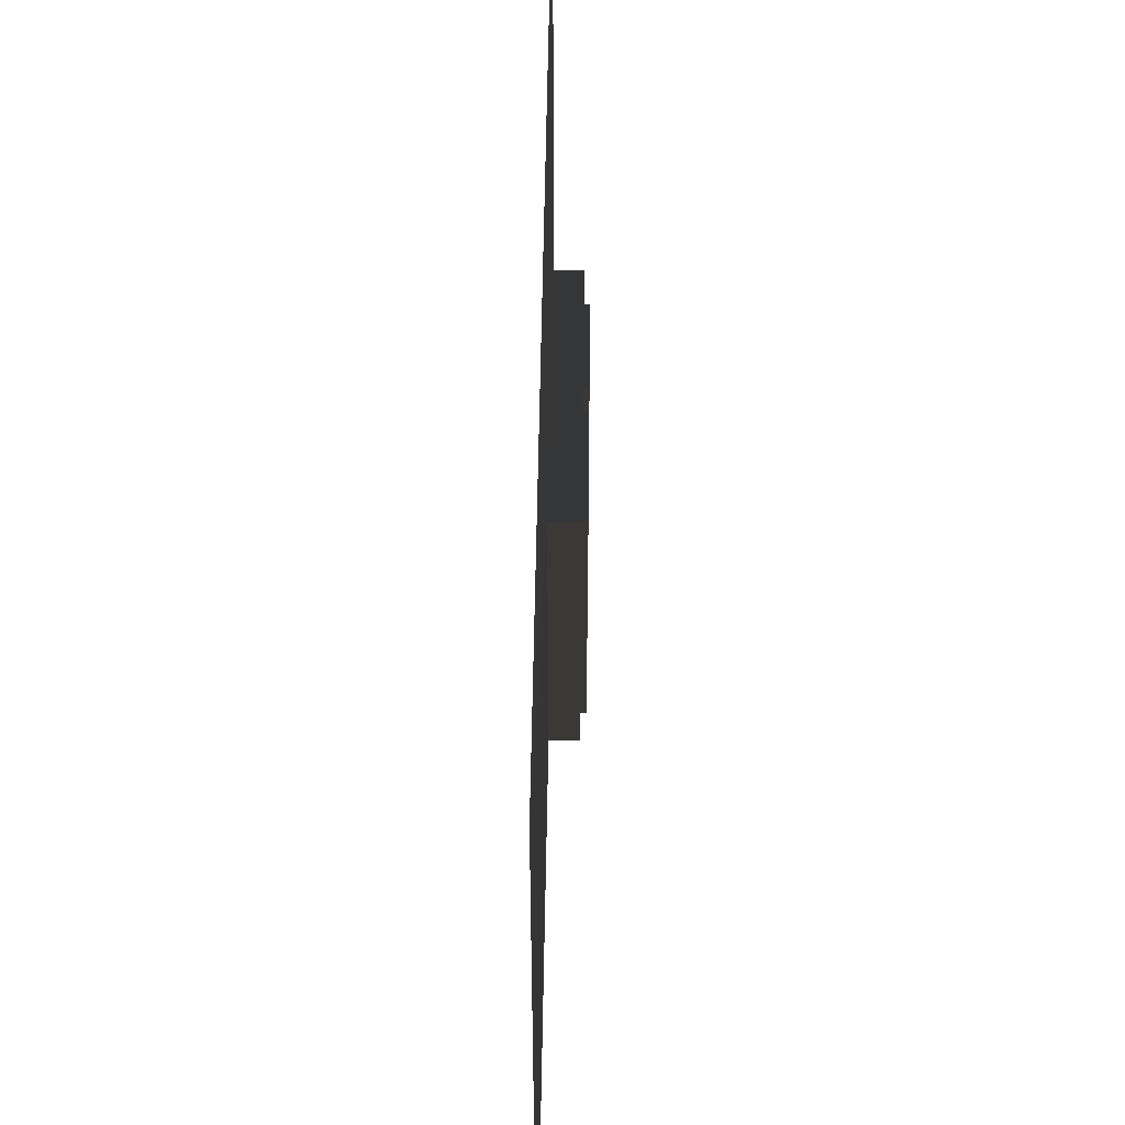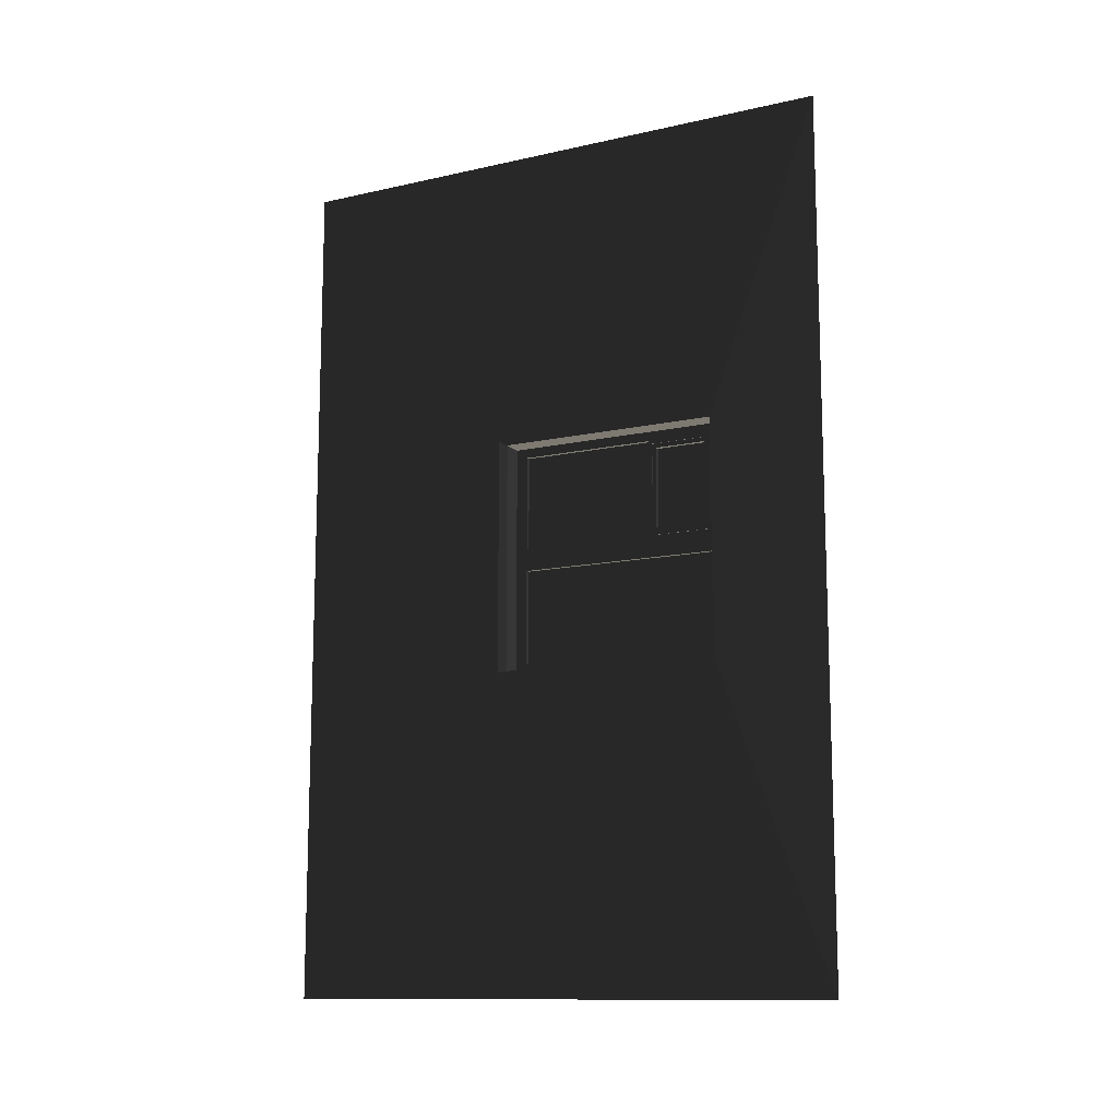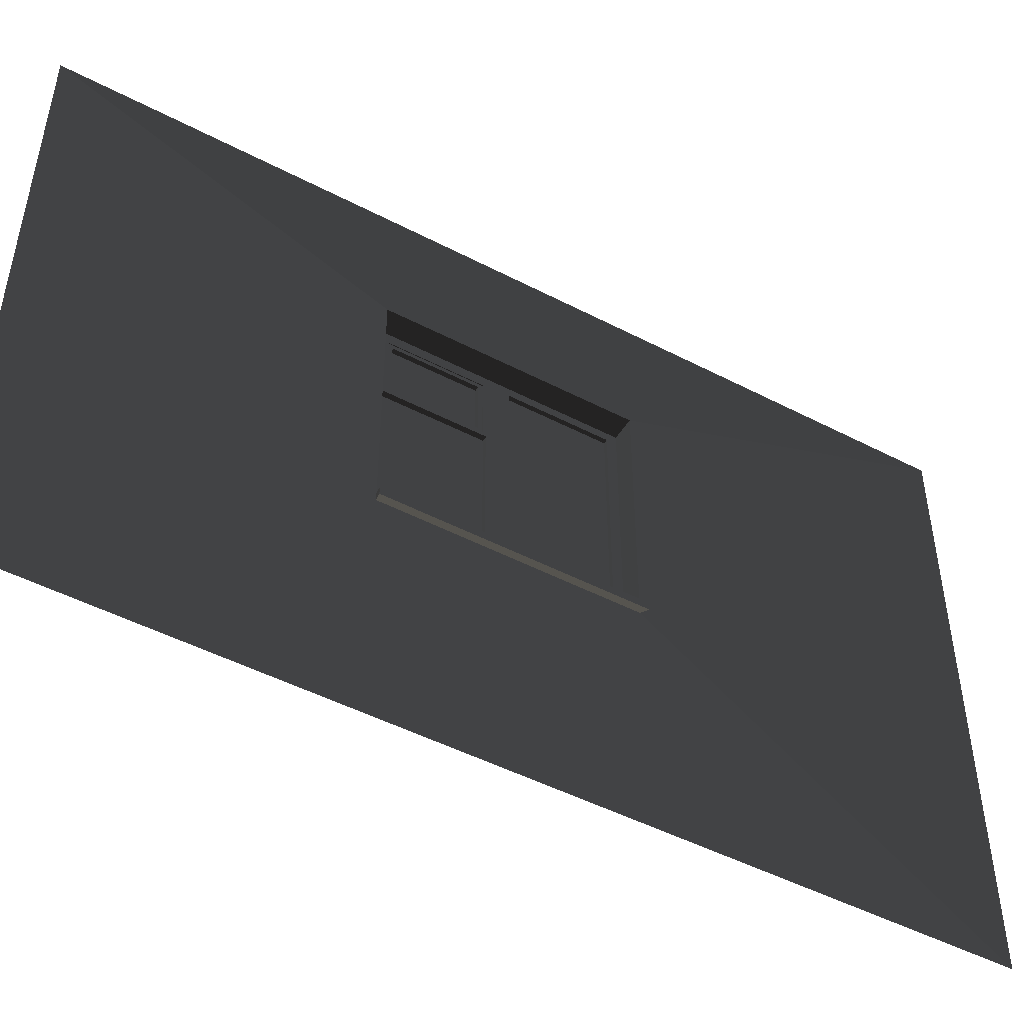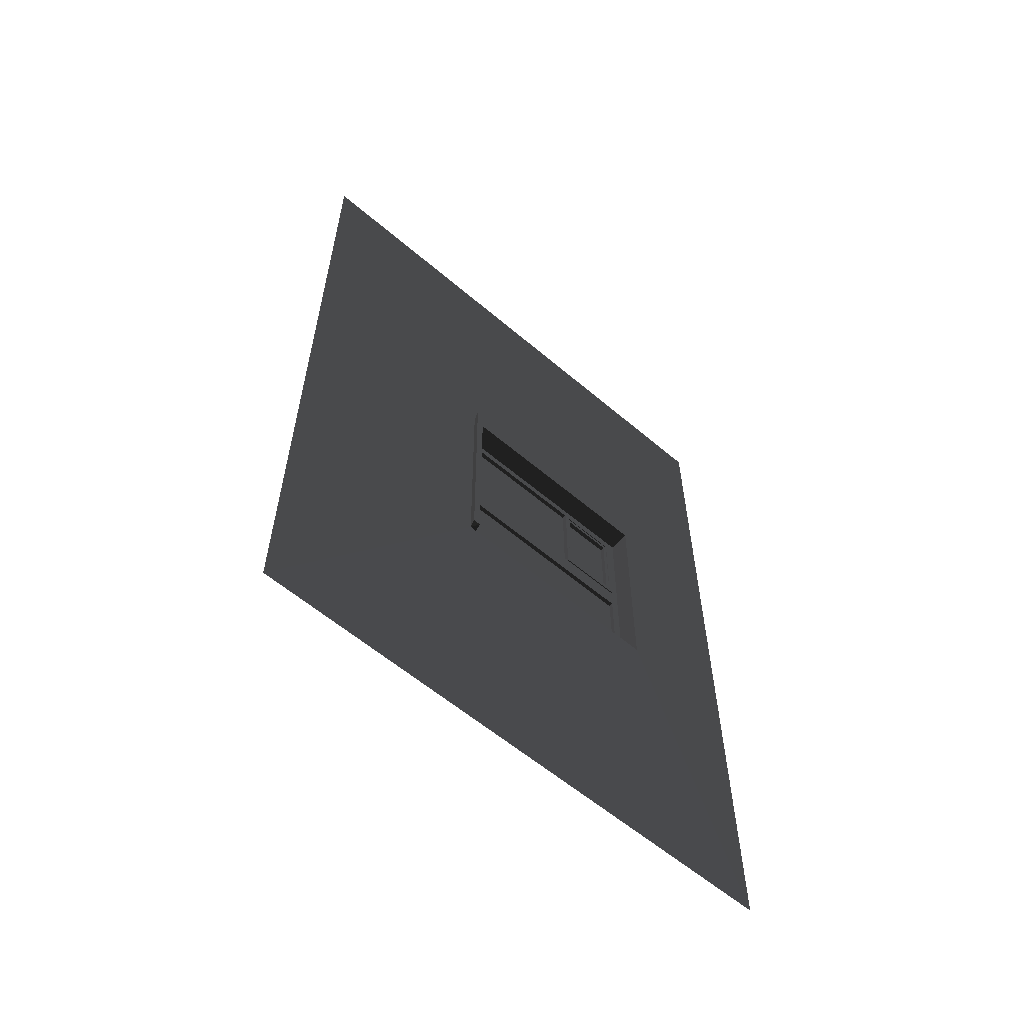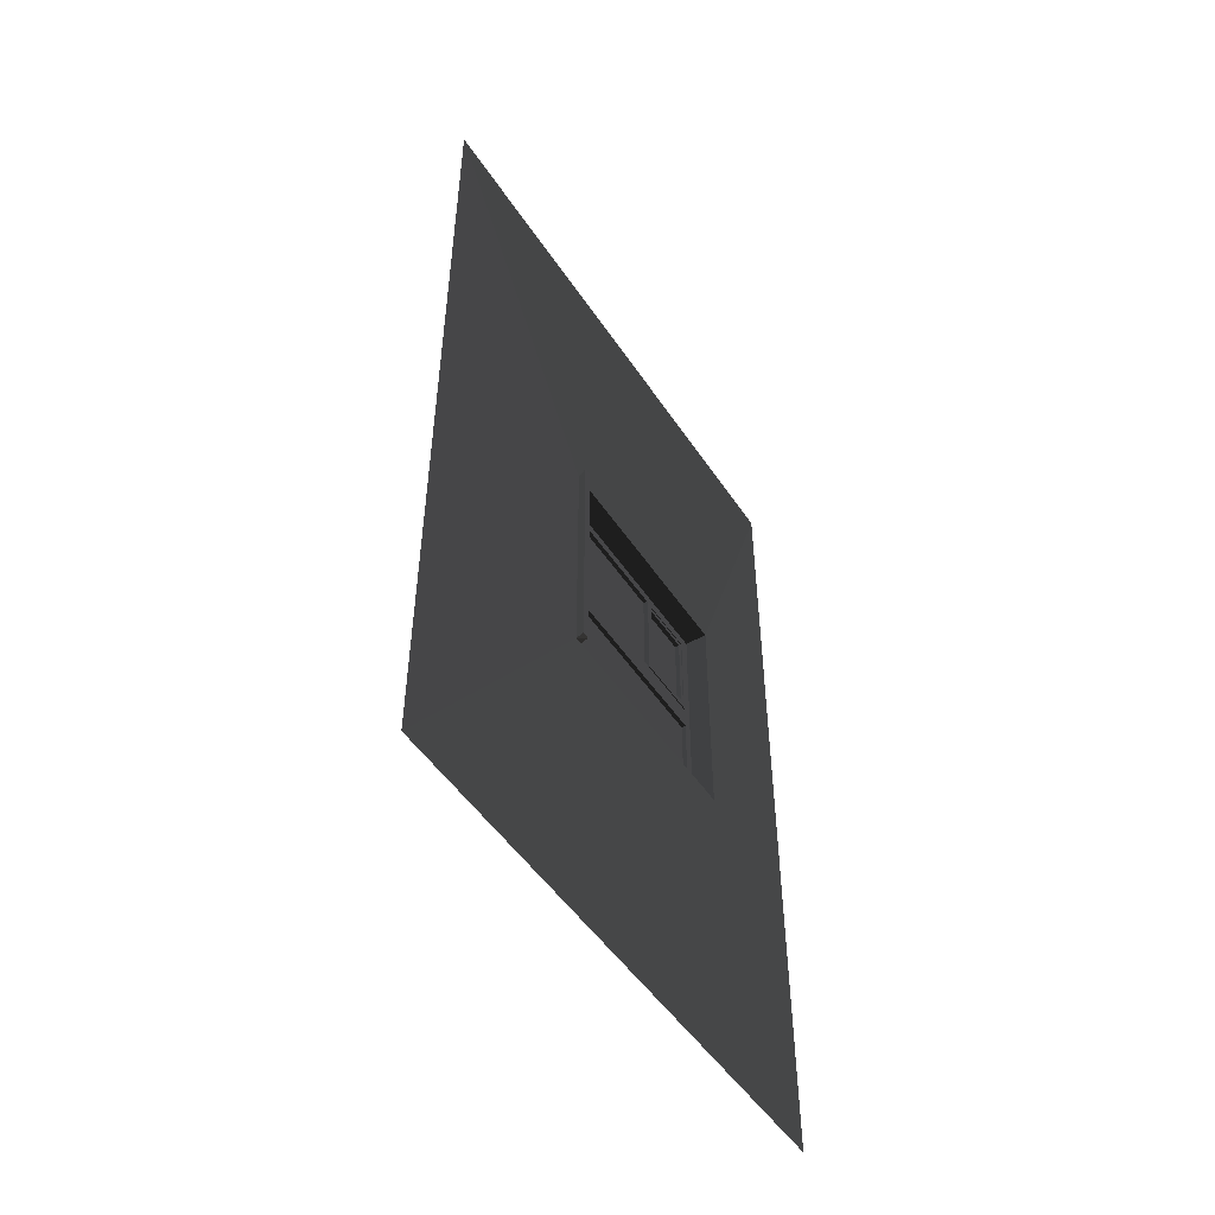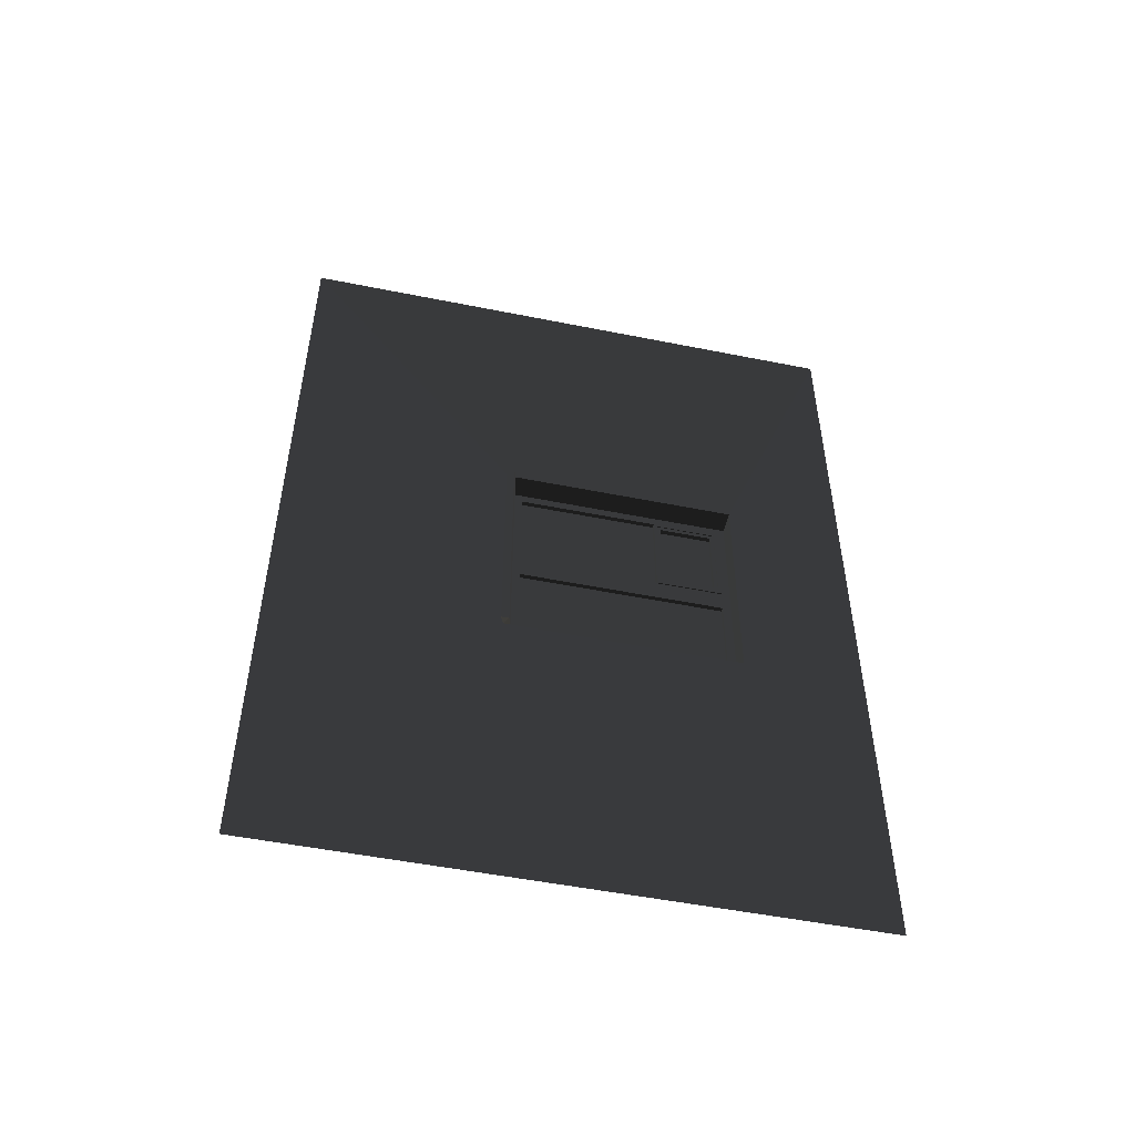
<metadata>
{"format":"obj","ext":"obj","renderer":"f3d","projection":"perspective","resolution":1024,"background":"white","views":[{"elev":49.6,"azim":-179.3,"up":"+Y"},{"elev":-12.1,"azim":118.1,"up":"+Z"},{"elev":-48.1,"azim":59.7,"up":"+Y"},{"elev":-59.1,"azim":48.8,"up":"+Z"},{"elev":-50.0,"azim":32.4,"up":"+Z"},{"elev":-51.2,"azim":77.7,"up":"+Z"}]}
</metadata>
<code>
o WallWindow1_low_Wood_Wall_Double_Cross_01
v 0.009653 2 -1e-05
v 0.009653 -0.001291 -1e-05
v 0.009653 -0.001292 -3
v 0.009653 2 -3
v -0.004414 1.593 -1.072
v -0.004414 1.593 -1.885
v -0.004414 0.7771 -1.072
v -0.004414 0.7771 -1.885
v -0.0821 1.593 -1.072
v -0.0821 1.593 -1.885
v -0.0821 0.7771 -1.072
v -0.0821 0.7771 -1.885
v -0.0821 0.8442 -1.105
v -0.004414 1.593 -1.479
v -0.004414 0.7771 -1.479
v 0.009653 2 -1.48
v 0.009653 -0.001292 -1.483
v -0.0821 1.593 -1.479
v -0.0821 0.7771 -1.479
v -0.0821 1.563 -1.442
v -0.09686 1.355 -1.414
v -0.0821 0.8442 -1.442
v -0.0821 1.327 -1.072
v -0.0821 1.33 -1.885
v -0.09686 1.355 -1.133
v -0.09686 1.538 -1.414
v -0.09686 1.538 -1.133
v -0.0821 1.33 -1.479
v -0.0821 1.355 -1.414
v -0.0821 1.563 -1.105
v -0.09686 0.8442 -1.853
v -0.0821 1.33 -1.105
v -0.0821 1.33 -1.442
v -0.0821 1.551 -1.118
v -0.0821 1.551 -1.43
v -0.0821 1.341 -1.118
v -0.0821 1.341 -1.43
v -0.0821 1.563 -1.853
v -0.0821 1.563 -1.519
v -0.09686 0.8442 -1.519
v -0.09686 1.563 -1.853
v -0.09686 1.563 -1.519
v -0.0821 0.8442 -1.519
v -0.0821 0.8442 -1.853
v -0.09686 1.33 -1.442
v -0.09686 0.8442 -1.442
v -0.09686 0.8442 -1.105
v -0.0821 1.538 -1.133
v -0.0821 1.538 -1.414
v -0.0821 1.355 -1.133
v -0.09686 1.33 -1.105
v -0.08117 1.551 -1.118
v -0.08117 1.551 -1.43
v -0.08117 1.341 -1.118
v -0.08117 1.341 -1.43
v -0.08117 1.355 -1.414
v -0.08117 1.538 -1.133
v -0.08117 1.538 -1.414
v -0.08117 1.355 -1.133
v -0.0788 1.563 -1.105
v -0.0788 1.33 -1.105
v -0.0788 1.33 -1.442
v -0.0788 1.551 -1.118
v -0.0788 1.551 -1.43
v -0.0788 1.341 -1.118
v -0.0788 1.341 -1.43
v -0.0788 1.563 -1.442
v -0.00982 0.8032 -1.885
v -0.0821 0.8032 -1.885
v -0.0821 0.8032 -1.072
v -0.00982 0.8032 -1.072
v -0.00982 0.8032 -1.479
v -0.0821 0.8032 -1.479
v 0.02896 0.765 -1.479
v 0.02896 0.7917 -1.479
v 0.02896 0.765 -1.893
v 0.02896 0.765 -1.065
v 0.02896 0.7917 -1.893
v 0.02896 0.7917 -1.065
g WallWindow1_low_Wood_Wall_Double_Cross_01_Wall_window_1
f 5 16 1
f 8 4 6
f 12 68 8
f 8 17 3
f 6 10 24
f 7 1 2
f 14 10 6
f 9 5 23
f 6 16 14
f 5 18 14
f 7 17 15
f 8 24 12
f 36 66 37
f 30 67 20
f 34 53 35
f 29 58 49
f 35 55 37
f 37 54 36
f 50 56 29
f 36 52 34
f 32 60 30
f 7 23 5
f 11 71 70
f 19 69 12
f 11 73 19
f 5 14 16
f 8 3 4
f 12 69 68
f 8 15 17
f 7 5 1
f 14 18 10
f 6 4 16
f 5 9 18
f 7 2 17
f 8 6 24
f 36 65 66
f 30 60 67
f 34 52 53
f 29 56 58
f 35 53 55
f 37 55 54
f 50 59 56
f 36 54 52
f 32 61 60
f 7 11 23
f 11 7 71
f 19 73 69
f 11 70 73
g WallWindow1_low_Wood_Wall_Double_Cross_01_Glass
f 40 41 42
f 26 25 21
f 45 47 46
f 40 31 41
f 26 27 25
f 45 51 47
g WallWindow1_low_Wood_Wall_Double_Cross_01_Frame
f 10 39 38
f 30 23 32
f 22 28 33
f 22 11 19
f 44 24 38
f 38 31 44
f 49 21 29
f 22 47 13
f 13 23 11
f 35 63 34
f 37 64 35
f 49 57 48
f 48 26 49
f 44 40 43
f 29 25 50
f 39 41 38
f 33 46 22
f 32 45 33
f 13 51 32
f 50 27 48
f 28 43 39
f 58 52 57
f 57 54 59
f 58 55 53
f 59 55 56
f 48 59 50
f 64 60 63
f 65 60 61
f 66 67 64
f 65 62 66
f 34 65 36
f 20 62 33
f 33 61 32
f 20 28 18
f 20 9 30
f 12 43 19
f 18 28 39
f 10 38 24
f 40 39 43
f 10 18 39
f 30 9 23
f 22 19 28
f 22 13 11
f 44 12 24
f 38 41 31
f 49 26 21
f 22 46 47
f 13 32 23
f 35 64 63
f 37 66 64
f 49 58 57
f 48 27 26
f 44 31 40
f 29 21 25
f 39 42 41
f 33 45 46
f 32 51 45
f 13 47 51
f 50 25 27
f 28 19 43
f 58 53 52
f 57 52 54
f 58 56 55
f 59 54 55
f 48 57 59
f 64 67 60
f 65 63 60
f 66 62 67
f 65 61 62
f 34 63 65
f 20 67 62
f 33 62 61
f 20 33 28
f 20 18 9
f 12 44 43
f 40 42 39
g WallWindow1_low_Wood_Wall_Double_Cross_01_Windowsill
f 68 75 78
f 68 73 72
f 72 70 71
f 7 74 77
f 74 79 77
f 76 75 74
f 71 75 72
f 8 78 76
f 8 74 15
f 7 79 71
f 68 72 75
f 68 69 73
f 72 73 70
f 7 15 74
f 74 75 79
f 76 78 75
f 71 79 75
f 8 68 78
f 8 76 74
f 7 77 79

</code>
